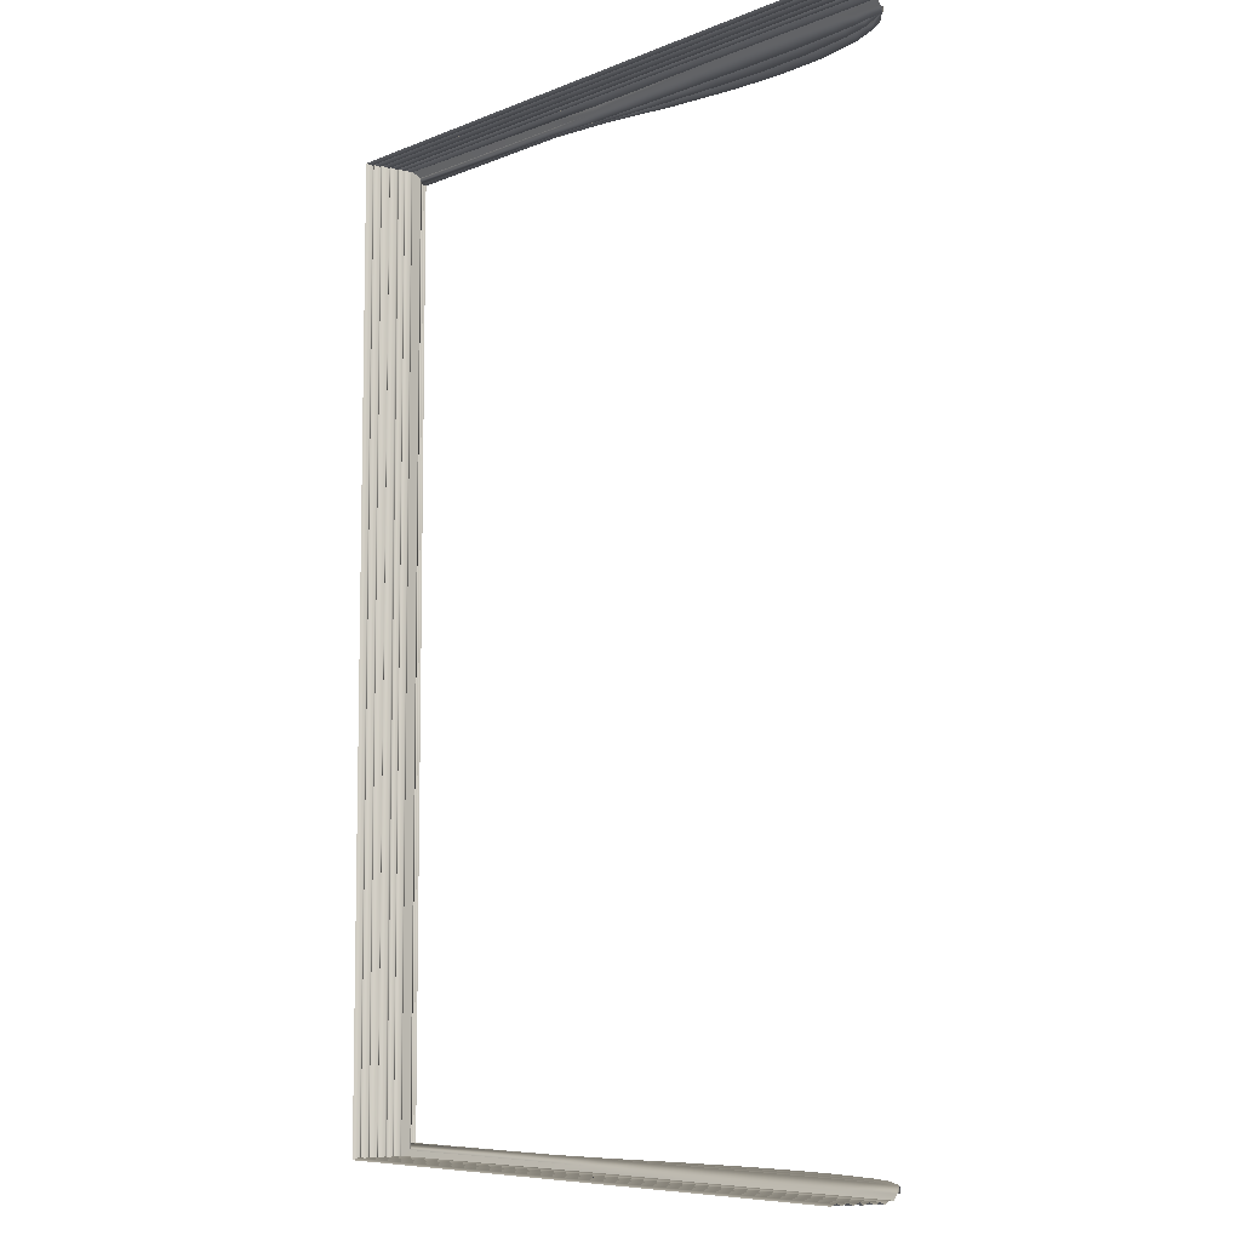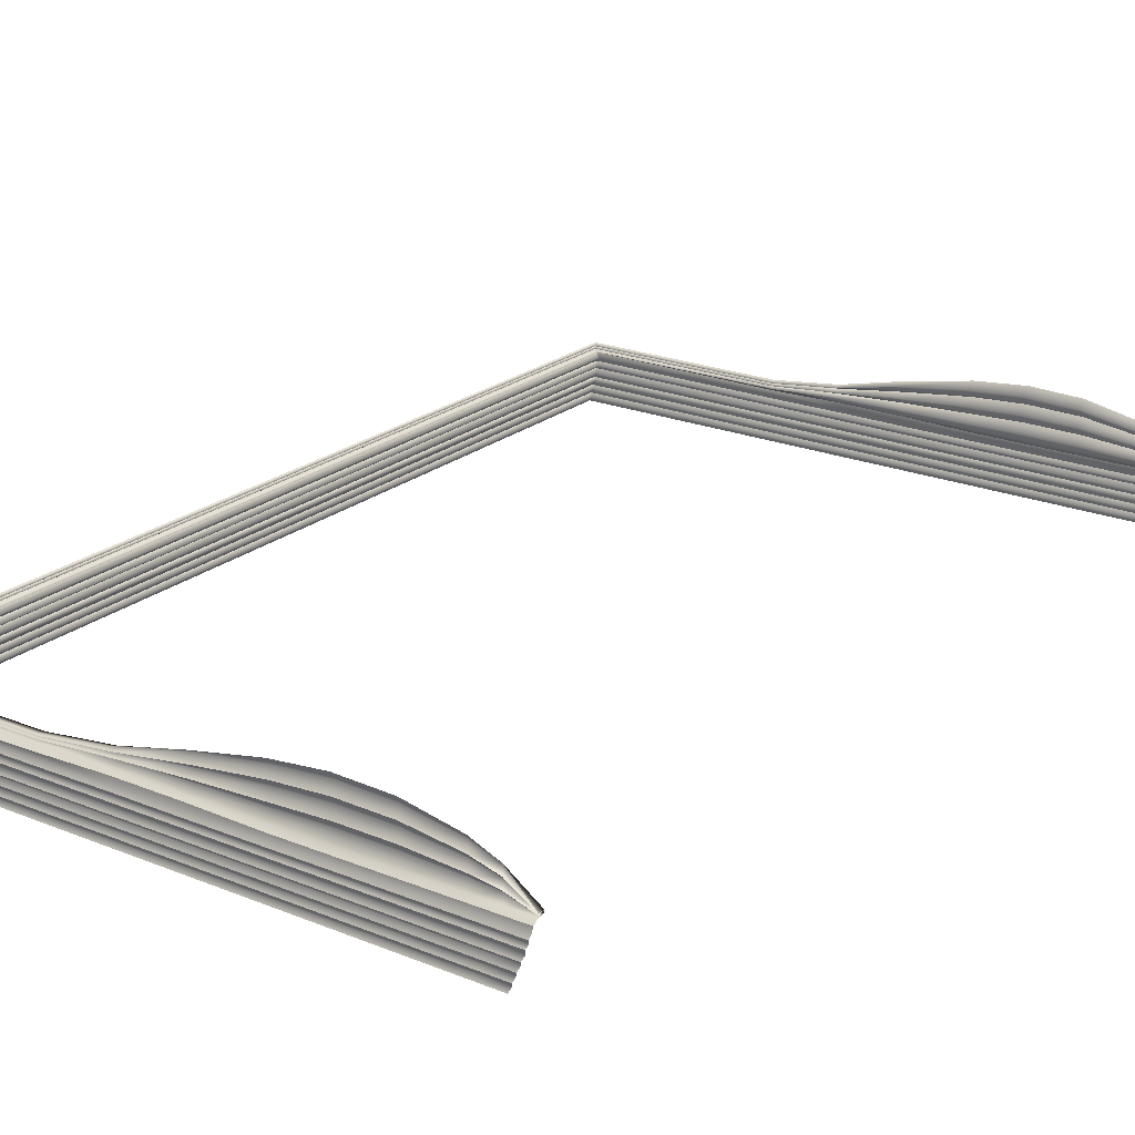
<metadata>
{"format":"obj","ext":"obj","renderer":"f3d","projection":"perspective","resolution":1024,"background":"white","views":[{"elev":-7.7,"azim":-131.7,"up":"+Y"},{"elev":21.7,"azim":-144.5,"up":"+Z"}]}
</metadata>
<code>
o MeshRobothorBook_5_0_GeomSubset_1
v 0.07022 -0.1075 -0.01256
v 0.07022 -0.1075 -0.01062
v 0.07022 0.1075 -0.01062
v 0.07022 0.1075 -0.01256
v -0.0665 -0.1075 -0.008539
v -0.06745 -0.1075 -0.004084
v -0.06745 0.1075 -0.004084
v -0.0665 0.1075 -0.008539
v -0.06839 -0.1075 -0.008912
v -0.06959 -0.1075 -0.004451
v -0.06839 0.1075 -0.008912
v -0.06959 0.1075 -0.004451
v -0.06528 -0.1075 -0.01256
v -0.06642 -0.1075 -0.01182
v -0.0641 -0.1075 -0.01062
v -0.06543 -0.1075 -0.01004
v -0.0641 0.1075 -0.01062
v -0.06543 0.1075 -0.01004
v -0.06528 0.1075 -0.01256
v -0.06642 0.1075 -0.01182
v -0.06559 -0.1065 -0.01204
v -0.06603 -0.1065 -0.01182
v -0.06603 0.1065 -0.01182
v -0.06559 0.1065 -0.01204
v -0.06492 -0.1065 -0.01095
v -0.06537 -0.1065 -0.01073
v -0.06492 0.1065 -0.01095
v -0.06537 0.1065 -0.01073
v -0.06775 -0.1075 6.7e-05
v -0.06827 -0.1072 0.000677
v -0.06775 0.1075 6.7e-05
v -0.06827 0.1072 0.000677
v -0.06991 0.1075 6.7e-05
v -0.06944 0.1072 0.000677
v -0.06991 -0.1075 6.7e-05
v -0.06944 -0.1072 0.000677
v -0.06576 -0.106 -0.01114
v 0.0698 -0.106 -0.01114
v 0.0698 0.106 -0.01114
v -0.06725 -0.106 -0.007443
v 0.06908 0.106 -0.007443
v 0.06908 -0.106 -0.007443
v -0.06874 -0.106 -0.003536
v 0.06824 0.106 -0.003536
v 0.06824 -0.106 -0.003536
v 0.06873 -0.1055 -0.01021
v -0.06612 -0.1055 -0.01021
v 0.06873 0.1055 -0.01021
v 0.0695 -0.106 -0.009289
v -0.06647 -0.106 -0.009289
v 0.0695 0.106 -0.009289
v 0.06835 -0.1055 -0.008366
v -0.06684 -0.1055 -0.008366
v 0.06835 0.1055 -0.008366
v 0.06785 -0.1055 -0.006306
v -0.0677 -0.1055 -0.006306
v 0.06785 0.1055 -0.006306
v 0.06864 -0.106 -0.005597
v -0.06798 -0.106 -0.005597
v 0.06864 0.106 -0.005597
v 0.06748 -0.1055 -0.004674
v -0.06834 -0.1055 -0.004674
v 0.06748 0.1055 -0.004674
v 0.06719 -0.1055 -0.002827
v -0.06897 -0.1055 -0.002827
v 0.06719 0.1055 -0.002827
v 0.06807 -0.106 -0.001904
v -0.06923 -0.106 -0.001904
v 0.06807 0.106 -0.001904
v 0.06709 -0.1055 -0.000981
v -0.06946 -0.1055 -0.000981
v 0.06707 0.1055 -0.000981
v 0.06803 0.106 6.8e-05
v 0.06803 -0.106 6.8e-05
v -0.06963 -0.1054 6.8e-05
v -0.02057 -0.106 -0.01114
v -0.02117 -0.1055 -0.01021
v -0.02115 -0.106 -0.009289
v -0.02176 -0.1055 -0.008366
v -0.02176 -0.106 -0.007443
v -0.02227 -0.1055 -0.006306
v -0.0221 -0.106 -0.005597
v -0.02258 -0.1055 -0.004674
v -0.02243 -0.106 -0.003536
v -0.02284 -0.1055 -0.002827
v -0.02259 -0.106 -0.001904
v -0.02298 -0.1055 -0.000981
v -0.02272 -0.1054 6.8e-05
v 0.02462 -0.106 -0.01114
v 0.02378 -0.1055 -0.01021
v 0.02418 -0.106 -0.009289
v 0.02329 -0.1055 -0.008366
v 0.02366 -0.106 -0.007443
v 0.02279 -0.1055 -0.006306
v 0.02327 -0.106 -0.005597
v 0.02245 -0.1055 -0.004674
v 0.02291 -0.106 -0.003536
v 0.02218 -0.1055 -0.002827
v 0.02274 -0.106 -0.001904
v 0.02206 -0.1055 -0.000981
v 0.02266 -0.1054 6.8e-05
v 0.007534 -0.1054 0.000484
v 0.007045 -0.1055 -0.000981
v 0.007629 -0.106 -0.001834
v 0.007172 -0.1055 -0.002821
v 0.007795 -0.106 -0.003536
v 0.007438 -0.1055 -0.004674
v 0.008147 -0.106 -0.005597
v 0.007773 -0.1055 -0.006306
v 0.008525 -0.106 -0.007443
v 0.008275 -0.1055 -0.008366
v 0.009072 -0.106 -0.009289
v 0.008797 -0.1055 -0.01021
v 0.009551 -0.106 -0.01114
v -0.007591 -0.1054 0.000414
v -0.007966 -0.1055 -0.000981
v -0.007482 -0.106 -0.001894
v -0.007831 -0.1055 -0.002827
v -0.007317 -0.106 -0.003536
v -0.007573 -0.1055 -0.004674
v -0.006976 -0.106 -0.005597
v -0.007247 -0.1055 -0.006306
v -0.006616 -0.106 -0.007443
v -0.006745 -0.1055 -0.008366
v -0.006037 -0.106 -0.009289
v -0.006186 -0.1055 -0.01021
v -0.005511 -0.106 -0.01114
v -0.03445 -0.1054 6.8e-05
v -0.0346 -0.1055 -0.000981
v -0.03425 -0.106 -0.001904
v -0.03437 -0.1055 -0.002827
v -0.03401 -0.106 -0.003536
v -0.03402 -0.1055 -0.004674
v -0.03357 -0.106 -0.005597
v -0.03362 -0.1055 -0.006306
v -0.03313 -0.106 -0.007443
v -0.03303 -0.1055 -0.008366
v -0.03248 -0.106 -0.009289
v -0.03241 -0.1055 -0.01021
v -0.03187 -0.106 -0.01114
v -0.04617 -0.1054 6.8e-05
v -0.04622 -0.1055 -0.000981
v -0.04591 -0.106 -0.001904
v -0.0459 -0.1055 -0.002827
v -0.04559 -0.106 -0.003536
v -0.04546 -0.1055 -0.004674
v -0.04504 -0.106 -0.005597
v -0.04498 -0.1055 -0.006306
v -0.04451 -0.106 -0.007443
v -0.0443 -0.1055 -0.008366
v -0.04381 -0.106 -0.009289
v -0.04364 -0.1055 -0.01021
v -0.04317 -0.106 -0.01114
v -0.0579 -0.1054 6.8e-05
v -0.05784 -0.1055 -0.000981
v -0.05757 -0.106 -0.001904
v -0.05743 -0.1055 -0.002827
v -0.05716 -0.106 -0.003536
v -0.0569 -0.1055 -0.004674
v -0.05651 -0.106 -0.005597
v -0.05634 -0.1055 -0.006306
v -0.05588 -0.106 -0.007443
v -0.05557 -0.1055 -0.008366
v -0.05514 -0.106 -0.009289
v -0.05488 -0.1055 -0.01021
v -0.05447 -0.106 -0.01114
v 0.06718 0.1044 0.002781
v 0.02266 0.1044 0.002781
v 0.06718 -0.1044 0.002781
v 0.02266 -0.1044 0.002781
v -0.0579 0.1044 0.009634
v -0.06971 0.1044 0.001544
v -0.0579 -0.1044 0.009634
v -0.06971 -0.1044 0.001544
v -0.007591 0.1044 0.008207
v -0.02272 0.1044 0.01121
v -0.007591 -0.1044 0.008207
v -0.02272 -0.1044 0.01114
v 0.007534 0.1044 0.004642
v 0.007534 -0.1044 0.004642
v -0.03445 0.1044 0.01265
v -0.03445 -0.1044 0.0123
v -0.04617 0.1044 0.01194
v -0.04617 -0.1044 0.01194
v 0.06611 0.1044 0.000846
v 0.06611 -0.1044 0.000846
v 0.02266 -0.1044 0.000846
v -0.06971 -0.1044 0.000846
v -0.0579 -0.1044 0.000846
v -0.02272 -0.1044 0.000846
v -0.007591 -0.1044 0.000846
v 0.007534 -0.1044 0.000846
v -0.03445 -0.1044 0.000846
v -0.04617 -0.1044 0.000846
v -0.0638 0.1044 0.0072
v -0.0638 -0.1044 0.0072
v -0.0638 -0.1044 0.000846
v -0.06377 -0.1054 6.8e-05
v -0.06365 -0.1055 -0.000981
v -0.0634 -0.106 -0.001904
v -0.0632 -0.1055 -0.002827
v -0.06295 -0.106 -0.003536
v -0.06262 -0.1055 -0.004674
v -0.06225 -0.106 -0.005597
v -0.06202 -0.1055 -0.006306
v -0.06157 -0.106 -0.007443
v -0.0612 -0.1055 -0.008366
v -0.0608 -0.106 -0.009289
v -0.0605 -0.1055 -0.01021
v -0.06011 -0.106 -0.01114
v -0.04557 -0.103 0.01011
v -0.034 -0.103 0.01042
v -0.02243 -0.103 0.009511
v -0.007505 -0.103 0.007381
v 0.007418 -0.103 0.004232
v 0.02234 -0.103 0.002479
v 0.06626 -0.103 0.002479
v 0.06626 0.103 0.002479
v -0.06971 -0.103 0.001447
v -0.06297 -0.103 0.006161
v -0.05714 -0.103 0.008189
v -0.04617 -0.1044 0.008279
v -0.03445 -0.1044 0.008525
v -0.02272 -0.1044 0.007802
v -0.007591 -0.1044 0.005939
v 0.007534 -0.1044 0.003772
v 0.02266 -0.1044 0.002176
v 0.06718 -0.1044 0.002176
v 0.06718 0.1044 0.002176
v -0.06971 -0.1044 0.001351
v -0.0638 -0.1044 0.005122
v -0.0579 -0.1044 0.006745
v -0.04557 -0.103 0.006451
v -0.034 -0.103 0.006635
v -0.02243 -0.103 0.00605
v -0.007505 -0.103 0.004834
v 0.007418 -0.103 0.003268
v 0.02234 -0.103 0.001874
v 0.06626 -0.103 0.001874
v 0.06626 0.103 0.001874
v -0.06971 -0.103 0.001255
v -0.06297 -0.103 0.004083
v -0.05714 -0.103 0.0053
v -0.04617 -0.1044 0.004623
v -0.03445 -0.1044 0.004746
v -0.02272 -0.1044 0.0043
v -0.007591 -0.1044 0.003637
v 0.007534 -0.1044 0.002729
v 0.02266 -0.1044 0.001571
v 0.06718 -0.1044 0.001571
v 0.06718 0.1044 0.001571
v -0.06971 -0.1044 0.001159
v -0.0638 -0.1044 0.003044
v -0.0579 -0.1044 0.003855
v -0.04557 -0.103 0.002794
v -0.034 -0.103 0.002856
v -0.02243 -0.103 0.002595
v -0.007505 -0.103 0.002407
v 0.007418 -0.103 0.002167
v 0.02234 -0.103 0.001269
v 0.06626 -0.103 0.001269
v 0.06626 0.103 0.001269
v -0.06971 -0.103 0.001062
v -0.06297 -0.103 0.002005
v -0.05714 -0.103 0.002411
v -0.06576 0.106 -0.01114
v -0.06725 0.106 -0.007443
v -0.06874 0.106 -0.003536
v -0.06612 0.1055 -0.01021
v -0.06647 0.106 -0.009289
v -0.06684 0.1055 -0.008366
v -0.0677 0.1055 -0.006306
v -0.06798 0.106 -0.005597
v -0.06834 0.1055 -0.004674
v -0.06897 0.1055 -0.002827
v -0.06923 0.106 -0.001904
v -0.06946 0.1055 -0.000981
v -0.06963 0.1054 6.8e-05
v -0.02057 0.106 -0.01114
v -0.02117 0.1055 -0.01021
v -0.02115 0.106 -0.009289
v -0.02176 0.1055 -0.008366
v -0.02176 0.106 -0.007443
v -0.02227 0.1055 -0.006306
v -0.0221 0.106 -0.005597
v -0.02258 0.1055 -0.004674
v -0.02243 0.106 -0.003536
v -0.02284 0.1055 -0.002827
v -0.02259 0.106 -0.001904
v -0.02298 0.1055 -0.000981
v -0.02272 0.1054 6.8e-05
v 0.02462 0.106 -0.01114
v 0.02378 0.1055 -0.01021
v 0.02418 0.106 -0.009289
v 0.02329 0.1055 -0.008366
v 0.02366 0.106 -0.007443
v 0.02279 0.1055 -0.006306
v 0.02327 0.106 -0.005597
v 0.02245 0.1055 -0.004674
v 0.02291 0.106 -0.003536
v 0.02218 0.1055 -0.002827
v 0.02274 0.106 -0.001904
v 0.02206 0.1055 -0.000981
v 0.02266 0.1054 6.8e-05
v 0.007534 0.1054 0.000484
v 0.007045 0.1055 -0.000981
v 0.007629 0.106 -0.001834
v 0.007172 0.1055 -0.002821
v 0.007795 0.106 -0.003536
v 0.007438 0.1055 -0.004674
v 0.008147 0.106 -0.005597
v 0.007773 0.1055 -0.006306
v 0.008525 0.106 -0.007443
v 0.008275 0.1055 -0.008366
v 0.009072 0.106 -0.009289
v 0.008797 0.1055 -0.01021
v 0.009551 0.106 -0.01114
v -0.007591 0.1054 0.000414
v -0.007966 0.1055 -0.000981
v -0.007482 0.106 -0.001894
v -0.007831 0.1055 -0.002827
v -0.007317 0.106 -0.003536
v -0.007573 0.1055 -0.004674
v -0.006976 0.106 -0.005597
v -0.007247 0.1055 -0.006306
v -0.006616 0.106 -0.007443
v -0.006745 0.1055 -0.008366
v -0.006037 0.106 -0.009289
v -0.006186 0.1055 -0.01021
v -0.005511 0.106 -0.01114
v -0.03445 0.1054 6.8e-05
v -0.0346 0.1055 -0.000981
v -0.03425 0.106 -0.001904
v -0.03437 0.1055 -0.002827
v -0.03401 0.106 -0.003536
v -0.03402 0.1055 -0.004674
v -0.03357 0.106 -0.005597
v -0.03362 0.1055 -0.006306
v -0.03313 0.106 -0.007443
v -0.03303 0.1055 -0.008366
v -0.03248 0.106 -0.009289
v -0.03241 0.1055 -0.01021
v -0.03187 0.106 -0.01114
v -0.04617 0.1054 6.8e-05
v -0.04622 0.1055 -0.000981
v -0.04591 0.106 -0.001904
v -0.0459 0.1055 -0.002827
v -0.04559 0.106 -0.003536
v -0.04546 0.1055 -0.004674
v -0.04504 0.106 -0.005597
v -0.04498 0.1055 -0.006306
v -0.04451 0.106 -0.007443
v -0.0443 0.1055 -0.008366
v -0.04381 0.106 -0.009289
v -0.04364 0.1055 -0.01021
v -0.04317 0.106 -0.01114
v -0.0579 0.1054 6.8e-05
v -0.05784 0.1055 -0.000981
v -0.05757 0.106 -0.001904
v -0.05743 0.1055 -0.002827
v -0.05716 0.106 -0.003536
v -0.0569 0.1055 -0.004674
v -0.05651 0.106 -0.005597
v -0.05634 0.1055 -0.006306
v -0.05588 0.106 -0.007443
v -0.05557 0.1055 -0.008366
v -0.05514 0.106 -0.009289
v -0.05488 0.1055 -0.01021
v -0.05447 0.106 -0.01114
v 0.02266 0.1044 0.002781
v -0.0579 0.1044 0.009634
v -0.06971 0.1044 0.001544
v -0.007591 0.1044 0.008207
v -0.02272 0.1044 0.01114
v 0.007534 0.1044 0.004642
v -0.03445 0.1044 0.0123
v -0.04617 0.1044 0.01194
v 0.02266 0.1044 0.000846
v -0.06971 0.1044 0.000846
v -0.0579 0.1044 0.000846
v -0.02272 0.1044 0.000846
v -0.007591 0.1044 0.000846
v 0.007534 0.1044 0.000846
v -0.03445 0.1044 0.000846
v -0.04617 0.1044 0.000846
v -0.0638 0.1044 0.0072
v -0.0638 0.1044 0.000846
v -0.06377 0.1054 6.8e-05
v -0.06365 0.1055 -0.000981
v -0.0634 0.106 -0.001904
v -0.0632 0.1055 -0.002827
v -0.06295 0.106 -0.003536
v -0.06262 0.1055 -0.004674
v -0.06225 0.106 -0.005597
v -0.06202 0.1055 -0.006306
v -0.06157 0.106 -0.007443
v -0.0612 0.1055 -0.008366
v -0.0608 0.106 -0.009289
v -0.0605 0.1055 -0.01021
v -0.06011 0.106 -0.01114
v -0.04557 0.103 0.01011
v -0.034 0.103 0.01042
v -0.02243 0.103 0.009511
v -0.007505 0.103 0.007381
v 0.007418 0.103 0.004232
v 0.02234 0.103 0.002479
v -0.06971 0.103 0.001447
v -0.06297 0.103 0.006161
v -0.05714 0.103 0.008189
v -0.04617 0.1044 0.008279
v -0.03445 0.1044 0.008525
v -0.02272 0.1044 0.007802
v -0.007591 0.1044 0.005939
v 0.007534 0.1044 0.003772
v 0.02266 0.1044 0.002176
v -0.06971 0.1044 0.001351
v -0.0638 0.1044 0.005122
v -0.0579 0.1044 0.006745
v -0.04557 0.103 0.006451
v -0.034 0.103 0.006635
v -0.02243 0.103 0.00605
v -0.007505 0.103 0.004834
v 0.007418 0.103 0.003268
v 0.02234 0.103 0.001874
v 0.06626 0.103 0.001874
v -0.06971 0.103 0.001255
v -0.06297 0.103 0.004083
v -0.05714 0.103 0.0053
v -0.04617 0.1044 0.004623
v -0.03445 0.1044 0.004746
v -0.02272 0.1044 0.0043
v -0.007591 0.1044 0.003637
v 0.007534 0.1044 0.002729
v 0.02266 0.1044 0.001571
v -0.06971 0.1044 0.001159
v -0.0638 0.1044 0.003044
v -0.0579 0.1044 0.003855
v -0.04557 0.103 0.002794
v -0.034 0.103 0.002856
v -0.02243 0.103 0.002595
v -0.007505 0.103 0.002407
v 0.007418 0.103 0.002167
v 0.02234 0.103 0.001269
v -0.06971 0.103 0.001062
v -0.06297 0.103 0.002005
v -0.05714 0.103 0.002411
f 42 52 54 41
f 93 92 52 42
f 45 61 63 44
f 97 96 61 45
f 74 70 72 73
f 101 100 70 74
f 90 89 38 46
f 46 38 39 48
f 91 90 46 49
f 49 46 48 51
f 92 91 49 52
f 52 49 51 54
f 94 93 42 55
f 55 42 41 57
f 95 94 55 58
f 58 55 57 60
f 96 95 58 61
f 61 58 60 63
f 98 97 45 64
f 64 45 44 66
f 99 98 64 67
f 67 64 66 69
f 100 99 67 70
f 70 67 69 72
f 47 37 210 209
f 50 47 209 208
f 53 50 208 207
f 40 53 207 206
f 56 40 206 205
f 59 56 205 204
f 62 59 204 203
f 43 62 203 202
f 65 43 202 201
f 68 65 201 200
f 71 68 200 199
f 75 71 199 198
f 77 76 127 126
f 78 77 126 125
f 79 78 125 124
f 80 79 124 123
f 81 80 123 122
f 82 81 122 121
f 83 82 121 120
f 84 83 120 119
f 85 84 119 118
f 86 85 118 117
f 87 86 117 116
f 88 87 116 115
f 103 100 101 102
f 104 99 100 103
f 105 98 99 104
f 106 97 98 105
f 107 96 97 106
f 108 95 96 107
f 109 94 95 108
f 110 93 94 109
f 111 92 93 110
f 112 91 92 111
f 113 90 91 112
f 114 89 90 113
f 116 103 102 115
f 117 104 103 116
f 118 105 104 117
f 119 106 105 118
f 120 107 106 119
f 121 108 107 120
f 122 109 108 121
f 123 110 109 122
f 124 111 110 123
f 125 112 111 124
f 126 113 112 125
f 127 114 113 126
f 129 87 88 128
f 130 86 87 129
f 131 85 86 130
f 132 84 85 131
f 133 83 84 132
f 134 82 83 133
f 135 81 82 134
f 136 80 81 135
f 137 79 80 136
f 138 78 79 137
f 139 77 78 138
f 140 76 77 139
f 142 129 128 141
f 143 130 129 142
f 144 131 130 143
f 145 132 131 144
f 146 133 132 145
f 147 134 133 146
f 148 135 134 147
f 149 136 135 148
f 150 137 136 149
f 151 138 137 150
f 152 139 138 151
f 153 140 139 152
f 155 142 141 154
f 156 143 142 155
f 157 144 143 156
f 158 145 144 157
f 159 146 145 158
f 160 147 146 159
f 161 148 147 160
f 162 149 148 161
f 163 150 149 162
f 164 151 150 163
f 165 152 151 164
f 166 153 152 165
f 185 262 261 186
f 186 261 260 187
f 197 264 263 188
f 191 258 257 190
f 187 260 259 192
f 192 259 258 191
f 190 257 256 193
f 193 256 255 194
f 194 255 265 189
f 73 185 186 74
f 74 186 187 101
f 198 197 188 75
f 115 191 190 88
f 101 187 192 102
f 102 192 191 115
f 88 190 193 128
f 128 193 194 141
f 141 194 189 154
f 189 265 264 197
f 154 189 197 198
f 199 155 154 198
f 200 156 155 199
f 201 157 156 200
f 202 158 157 201
f 203 159 158 202
f 204 160 159 203
f 205 161 160 204
f 206 162 161 205
f 207 163 162 206
f 208 164 163 207
f 209 165 164 208
f 210 166 165 209
f 212 182 184 211
f 213 178 182 212
f 214 177 178 213
f 215 180 177 214
f 216 170 180 215
f 217 169 170 216
f 218 167 169 217
f 220 196 174 219
f 221 173 196 220
f 211 184 173 221
f 223 212 211 222
f 224 213 212 223
f 225 214 213 224
f 226 215 214 225
f 227 216 215 226
f 228 217 216 227
f 229 218 217 228
f 231 220 219 230
f 232 221 220 231
f 222 211 221 232
f 234 223 222 233
f 235 224 223 234
f 236 225 224 235
f 237 226 225 236
f 238 227 226 237
f 239 228 227 238
f 240 229 228 239
f 242 231 230 241
f 243 232 231 242
f 233 222 232 243
f 245 234 233 244
f 246 235 234 245
f 247 236 235 246
f 248 237 236 247
f 249 238 237 248
f 250 239 238 249
f 251 240 239 250
f 253 242 241 252
f 254 243 242 253
f 244 233 243 254
f 256 245 244 255
f 257 246 245 256
f 258 247 246 257
f 259 248 247 258
f 260 249 248 259
f 261 250 249 260
f 262 251 250 261
f 264 253 252 263
f 265 254 253 264
f 255 244 254 265
f 296 41 54 295
f 300 44 63 299
f 304 73 72 303
f 293 48 39 292
f 294 51 48 293
f 295 54 51 294
f 297 57 41 296
f 298 60 57 297
f 299 63 60 298
f 301 66 44 300
f 302 69 66 301
f 303 72 69 302
f 269 399 400 266
f 270 398 399 269
f 271 397 398 270
f 267 396 397 271
f 272 395 396 267
f 273 394 395 272
f 274 393 394 273
f 268 392 393 274
f 275 391 392 268
f 276 390 391 275
f 277 389 390 276
f 278 388 389 277
f 280 329 330 279
f 281 328 329 280
f 282 327 328 281
f 283 326 327 282
f 284 325 326 283
f 285 324 325 284
f 286 323 324 285
f 287 322 323 286
f 288 321 322 287
f 289 320 321 288
f 290 319 320 289
f 291 318 319 290
f 306 305 304 303
f 307 306 303 302
f 308 307 302 301
f 309 308 301 300
f 310 309 300 299
f 311 310 299 298
f 312 311 298 297
f 313 312 297 296
f 314 313 296 295
f 315 314 295 294
f 316 315 294 293
f 317 316 293 292
f 319 318 305 306
f 320 319 306 307
f 321 320 307 308
f 322 321 308 309
f 323 322 309 310
f 324 323 310 311
f 325 324 311 312
f 326 325 312 313
f 327 326 313 314
f 328 327 314 315
f 329 328 315 316
f 330 329 316 317
f 332 331 291 290
f 333 332 290 289
f 334 333 289 288
f 335 334 288 287
f 336 335 287 286
f 337 336 286 285
f 338 337 285 284
f 339 338 284 283
f 340 339 283 282
f 341 340 282 281
f 342 341 281 280
f 343 342 280 279
f 345 344 331 332
f 346 345 332 333
f 347 346 333 334
f 348 347 334 335
f 349 348 335 336
f 350 349 336 337
f 351 350 337 338
f 352 351 338 339
f 353 352 339 340
f 354 353 340 341
f 355 354 341 342
f 356 355 342 343
f 358 357 344 345
f 359 358 345 346
f 360 359 346 347
f 361 360 347 348
f 362 361 348 349
f 363 362 349 350
f 364 363 350 351
f 365 364 351 352
f 366 365 352 353
f 367 366 353 354
f 368 367 354 355
f 369 368 355 356
f 185 378 443 262
f 387 379 444 445
f 382 381 440 441
f 378 383 442 443
f 383 382 441 442
f 381 384 439 440
f 384 385 438 439
f 385 380 446 438
f 73 304 378 185
f 388 278 379 387
f 318 291 381 382
f 304 305 383 378
f 305 318 382 383
f 291 331 384 381
f 331 344 385 384
f 344 357 380 385
f 380 387 445 446
f 357 388 387 380
f 389 388 357 358
f 390 389 358 359
f 391 390 359 360
f 392 391 360 361
f 393 392 361 362
f 394 393 362 363
f 395 394 363 364
f 396 395 364 365
f 397 396 365 366
f 398 397 366 367
f 399 398 367 368
f 400 399 368 369
f 402 401 377 376
f 403 402 376 374
f 404 403 374 373
f 405 404 373 375
f 406 405 375 370
f 218 406 370 167
f 408 407 372 386
f 409 408 386 371
f 401 409 371 377
f 411 410 401 402
f 412 411 402 403
f 413 412 403 404
f 414 413 404 405
f 415 414 405 406
f 229 415 406 218
f 417 416 407 408
f 418 417 408 409
f 410 418 409 401
f 420 419 410 411
f 421 420 411 412
f 422 421 412 413
f 423 422 413 414
f 424 423 414 415
f 425 424 415 229
f 427 426 416 417
f 428 427 417 418
f 419 428 418 410
f 430 429 419 420
f 431 430 420 421
f 432 431 421 422
f 433 432 422 423
f 434 433 423 424
f 251 434 424 425
f 436 435 426 427
f 437 436 427 428
f 429 437 428 419
f 439 438 429 430
f 440 439 430 431
f 441 440 431 432
f 442 441 432 433
f 443 442 433 434
f 262 443 434 251
f 445 444 435 436
f 446 445 436 437
f 438 446 437 429

</code>
